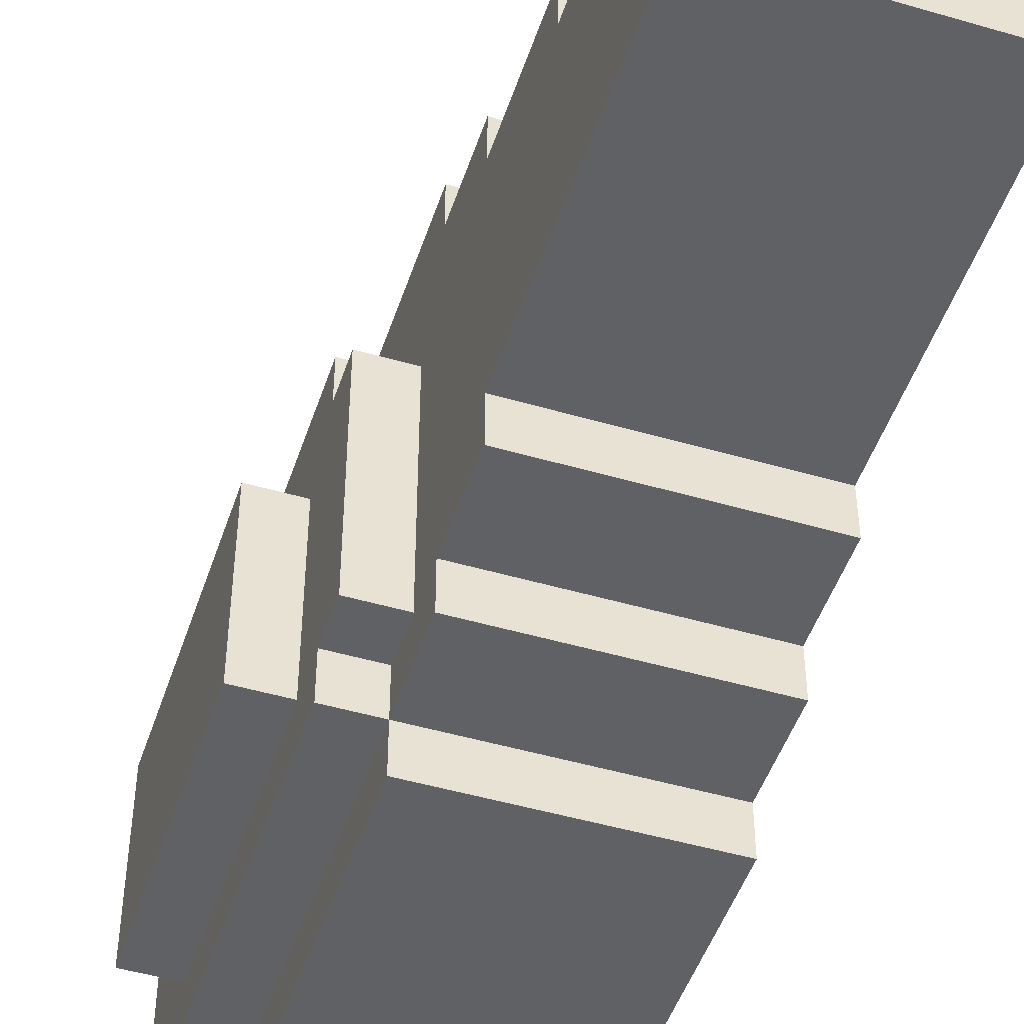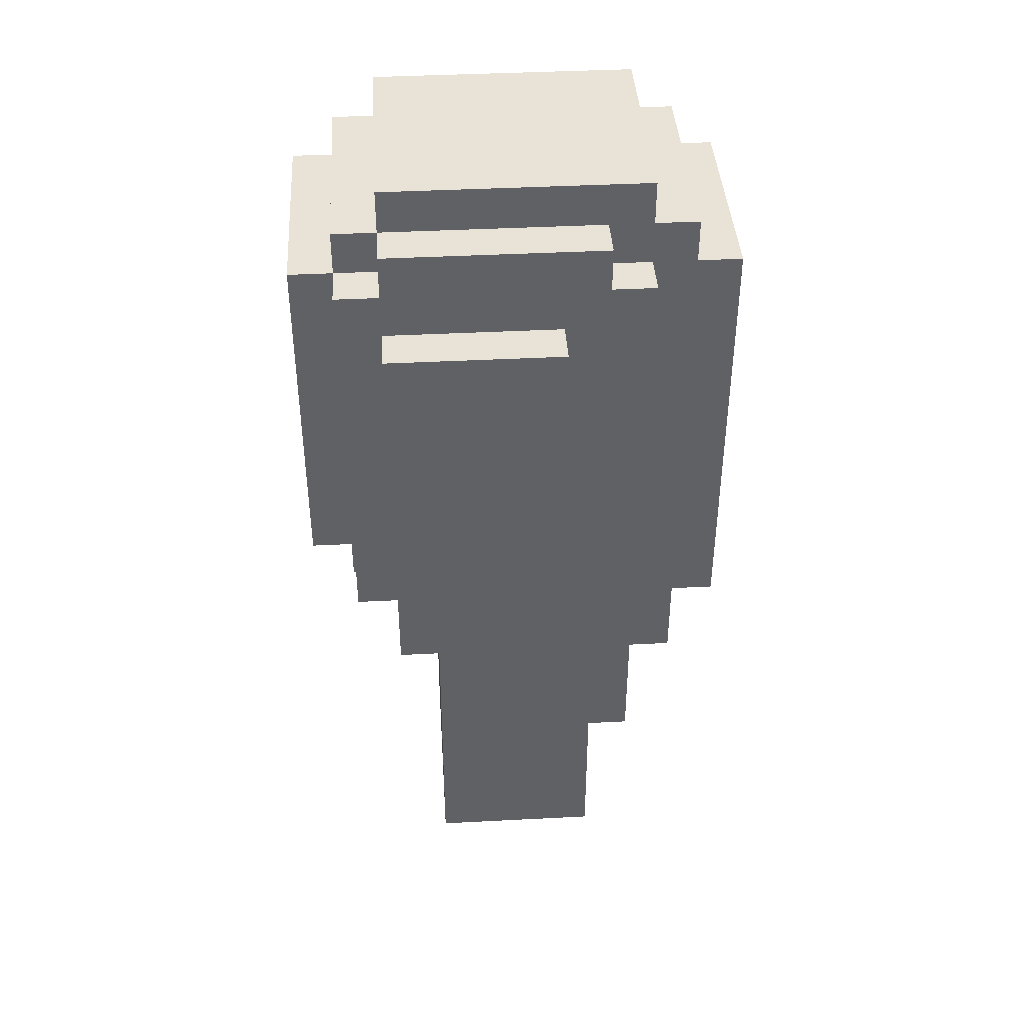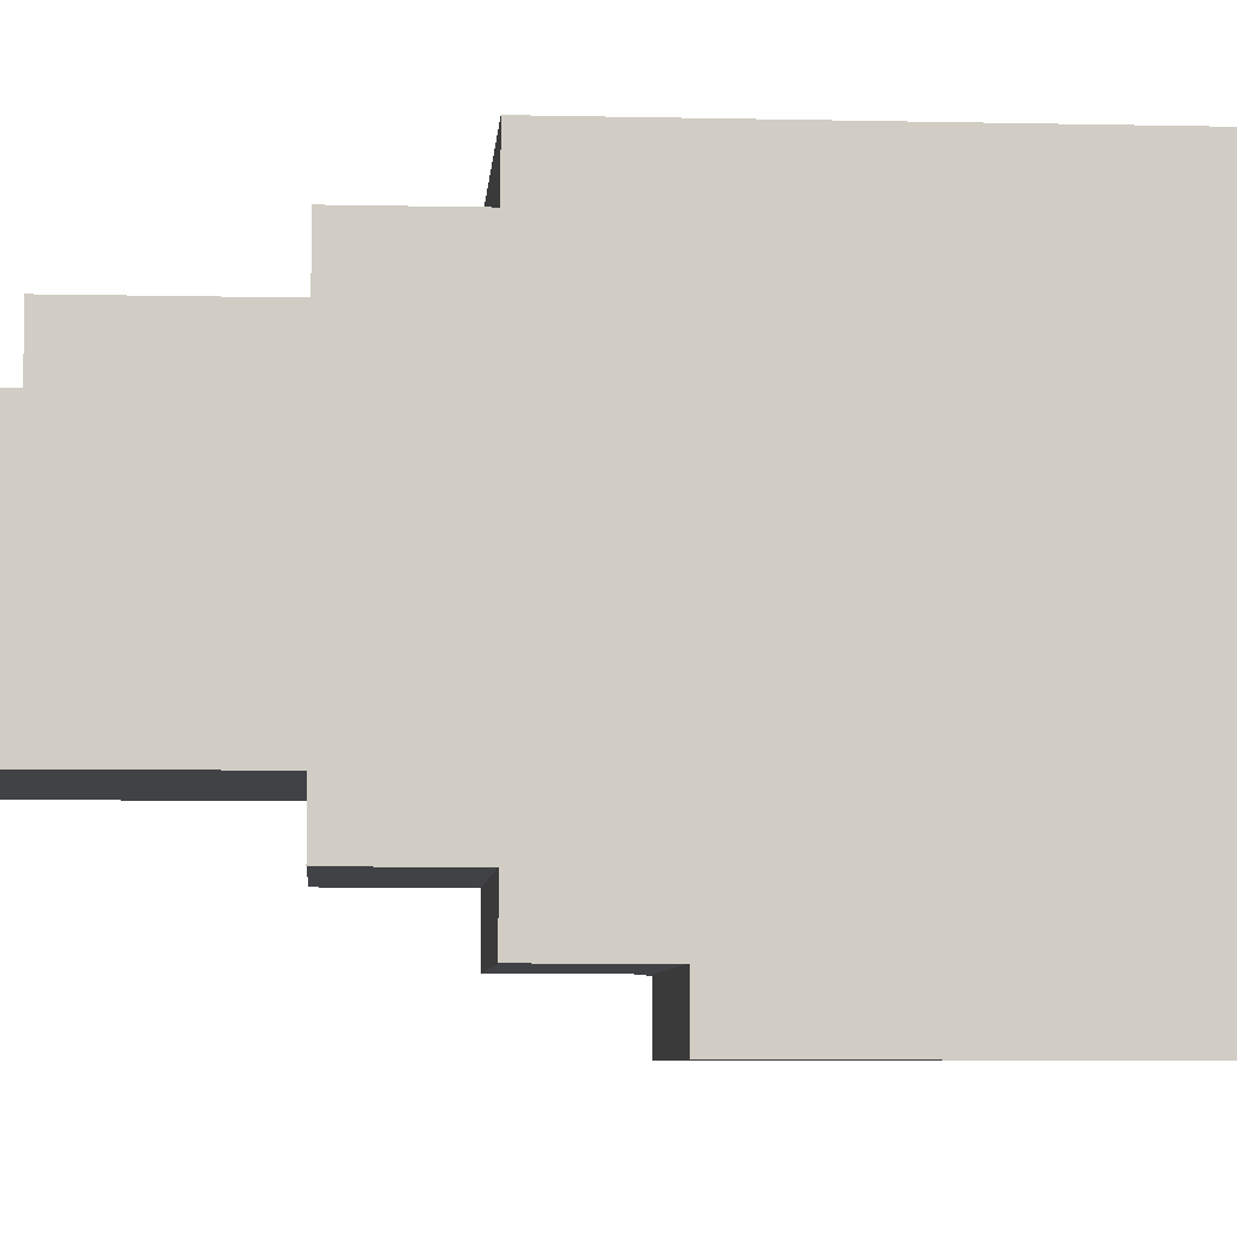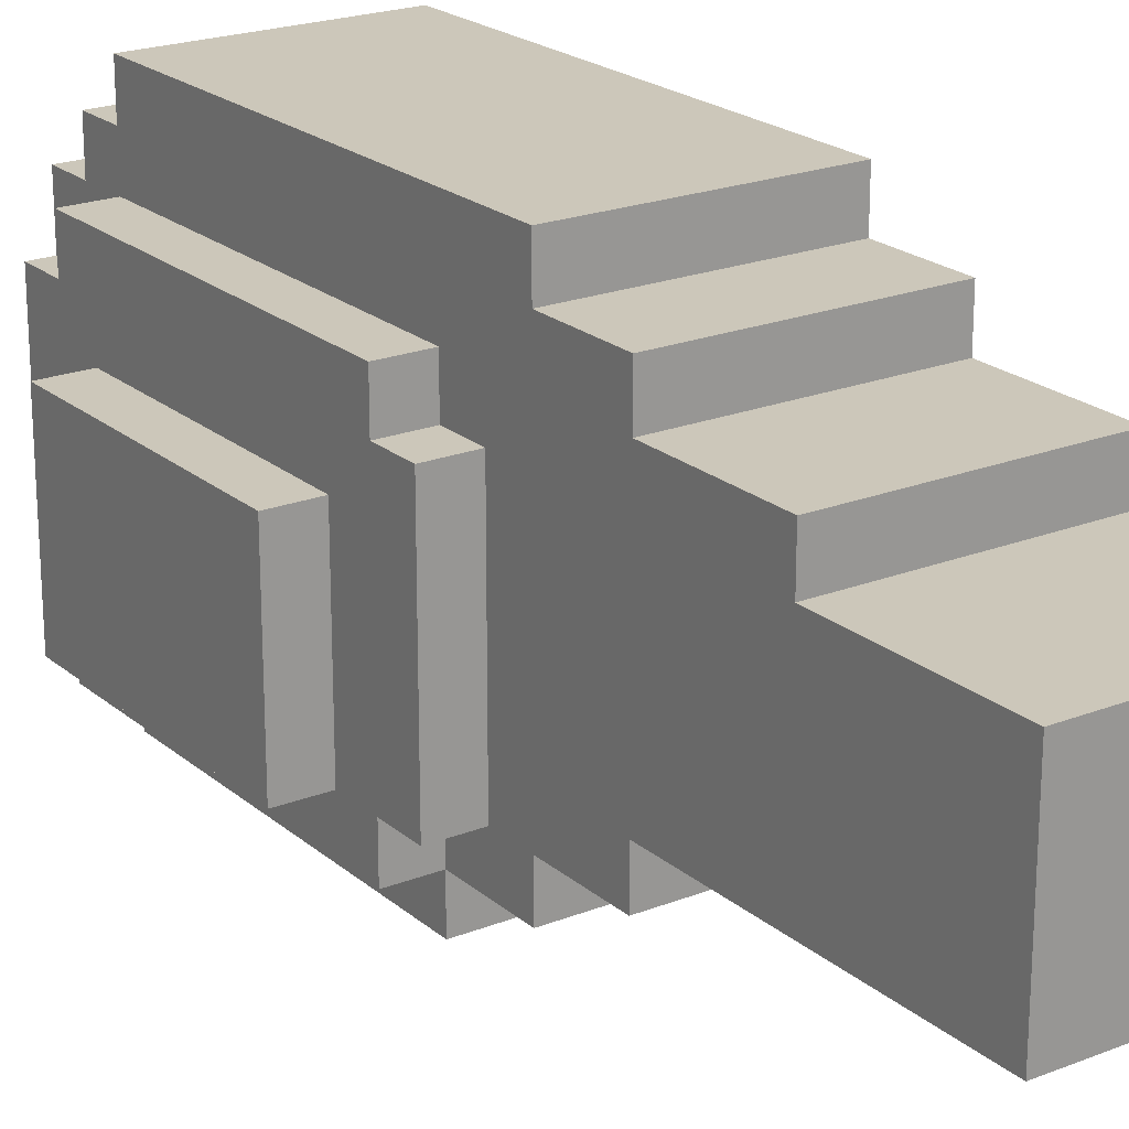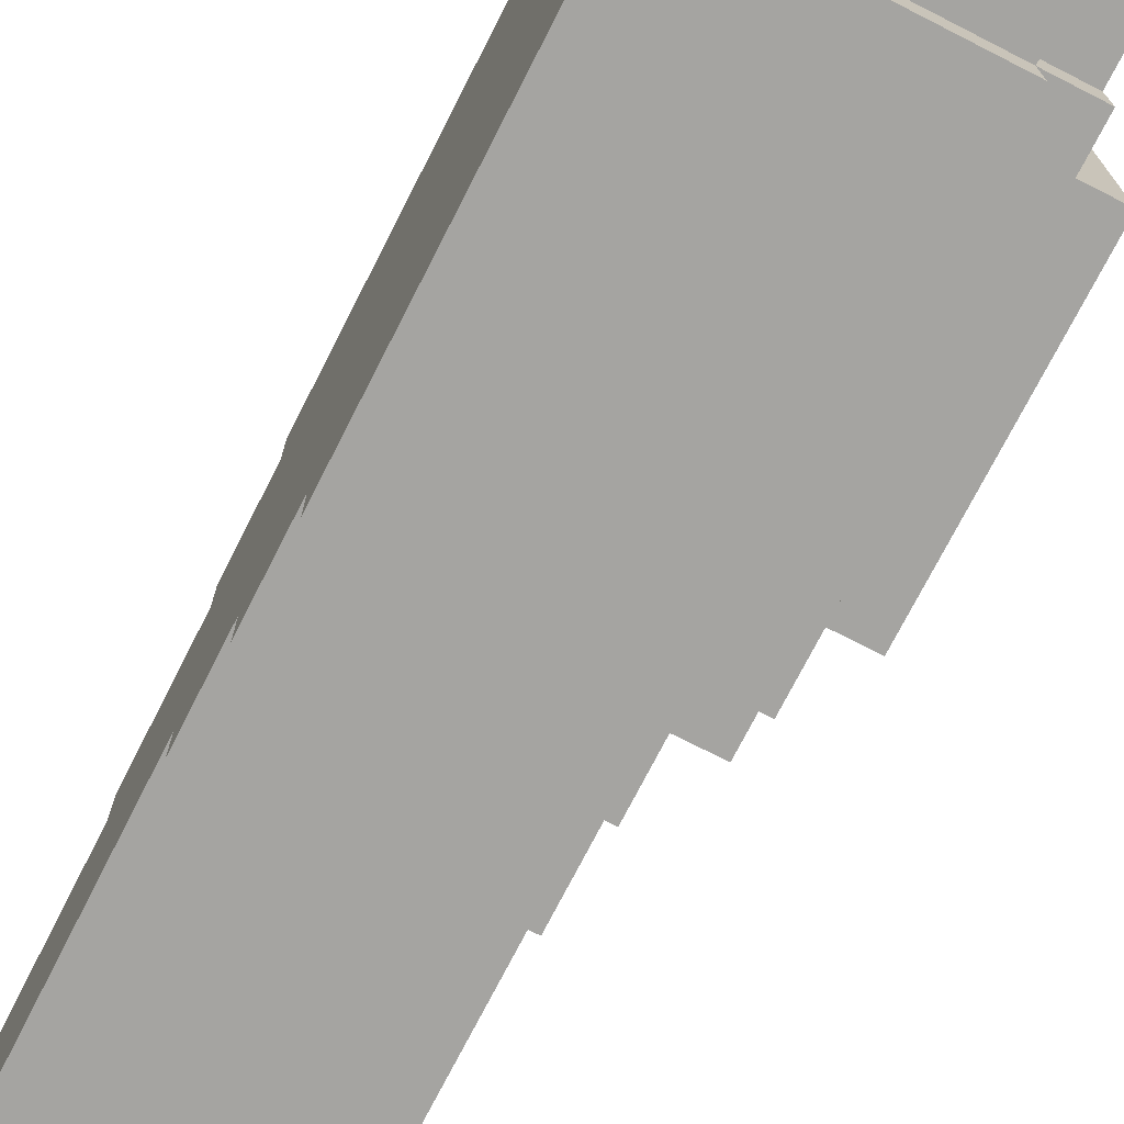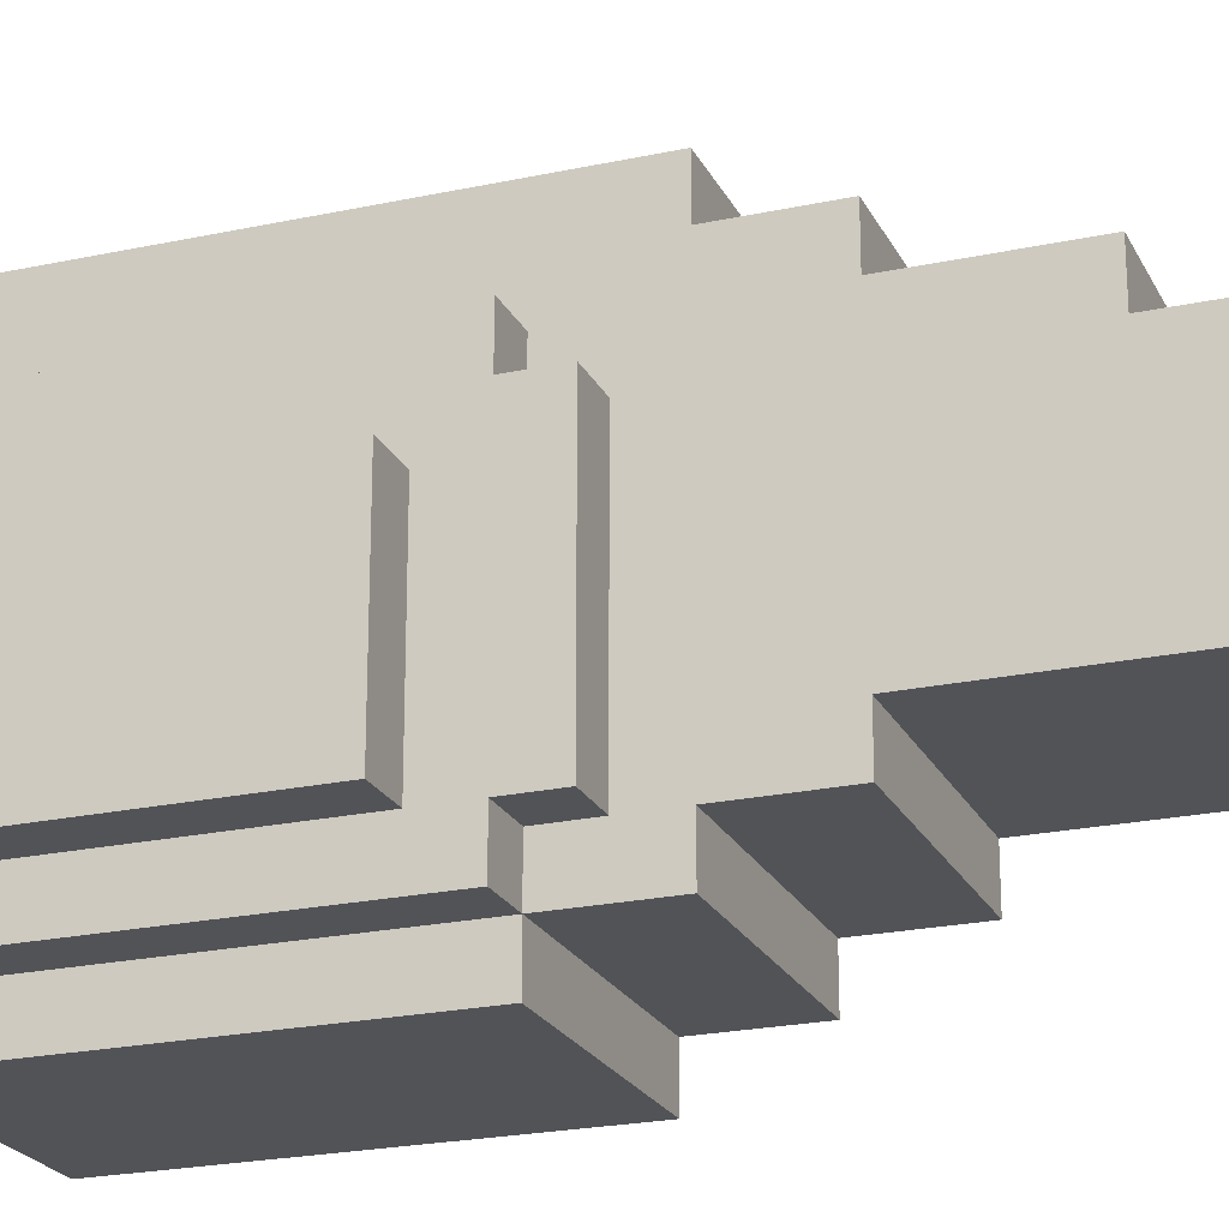
<metadata>
{"format":"obj","ext":"obj","renderer":"f3d","projection":"perspective","resolution":1024,"background":"white","views":[{"elev":-48.2,"azim":-18.1,"up":"+Z"},{"elev":41.6,"azim":-93.6,"up":"+Y"},{"elev":-6.2,"azim":86.0,"up":"+Z"},{"elev":21.5,"azim":-34.8,"up":"+Z"},{"elev":-73.2,"azim":153.0,"up":"+Z"},{"elev":-22.3,"azim":-69.4,"up":"+Z"}]}
</metadata>
<code>
o
v -1.7 2.7 0.7
v -1.7 2.7 0.3
v -1.7 3.3 0.7
v -1.7 3.3 0.3
v -1.6 2.5 0.8
v -1.6 2.5 0.3
v -1.6 2.6 0.9
v -1.6 2.6 0.8
v -1.6 2.6 0.3
v -1.6 2.6 0.2
v -1.6 2.7 0.7
v -1.6 2.7 0.3
v -1.6 3.3 0.7
v -1.6 3.3 0.3
v -1.6 3.4 0.9
v -1.6 3.4 0.8
v -1.6 3.4 0.3
v -1.6 3.4 0.2
v -1.6 3.5 0.8
v -1.6 3.5 0.3
v -1.5 1.5 0.8
v -1.5 1.5 0.4
v -1.5 1.9 0.9
v -1.5 1.9 0.8
v -1.5 2.2 1
v -1.5 2.2 0.9
v -1.5 2.2 0.4
v -1.5 2.2 0.3
v -1.5 2.4 1.1
v -1.5 2.4 1
v -1.5 2.4 0.3
v -1.5 2.4 0.2
v -1.5 2.5 0.8
v -1.5 2.5 0.3
v -1.5 2.6 0.9
v -1.5 2.6 0.8
v -1.5 2.6 0.3
v -1.5 2.6 0.2
v -1.5 2.6 0.1
v -1.5 3.4 1.1
v -1.5 3.4 1
v -1.5 3.4 0.9
v -1.5 3.4 0.8
v -1.5 3.4 0.3
v -1.5 3.4 0.2
v -1.5 3.4 0.1
v -1.5 3.5 1
v -1.5 3.5 0.9
v -1.5 3.5 0.8
v -1.5 3.5 0.3
v -1.5 3.5 0.2
v -1.5 3.6 0.9
v -1.5 3.6 0.3
v -1 1.5 0.8
v -1 1.5 0.4
v -1 1.9 0.9
v -1 1.9 0.8
v -1 2.2 1
v -1 2.2 0.9
v -1 2.2 0.4
v -1 2.2 0.3
v -1 2.4 1.1
v -1 2.4 1
v -1 2.4 0.3
v -1 2.4 0.2
v -1 2.6 0.2
v -1 2.6 0.1
v -1 3.4 1.1
v -1 3.4 1
v -1 3.4 0.2
v -1 3.4 0.1
v -1 3.5 1
v -1 3.5 0.9
v -1 3.5 0.3
v -1 3.5 0.2
v -1 3.6 0.9
v -1 3.6 0.3
v -1.5 2.4 1.1
v -1.5 3.4 1.1
v -1 2.4 1.1
v -1 3.4 1.1
v -1.5 2.2 1
v -1.5 2.4 1
v -1.5 3.4 1
v -1.5 3.5 1
v -1 2.2 1
v -1 2.4 1
v -1 3.4 1
v -1 3.5 1
v -1.6 2.6 0.9
v -1.6 3.4 0.9
v -1.5 1.9 0.9
v -1.5 2.2 0.9
v -1.5 2.6 0.9
v -1.5 3.4 0.9
v -1.5 3.5 0.9
v -1.5 3.6 0.9
v -1 1.9 0.9
v -1 2.2 0.9
v -1 3.5 0.9
v -1 3.6 0.9
v -1.6 2.5 0.8
v -1.6 2.6 0.8
v -1.6 3.4 0.8
v -1.6 3.5 0.8
v -1.5 1.5 0.8
v -1.5 1.9 0.8
v -1.5 2.5 0.8
v -1.5 2.6 0.8
v -1.5 3.4 0.8
v -1.5 3.5 0.8
v -1 1.5 0.8
v -1 1.9 0.8
v -1.7 2.7 0.7
v -1.7 3.3 0.7
v -1.6 2.7 0.7
v -1.6 3.3 0.7
v -1.5 1.5 0.4
v -1.5 2.2 0.4
v -1 1.5 0.4
v -1 2.2 0.4
v -1.7 2.7 0.3
v -1.7 3.3 0.3
v -1.6 2.5 0.3
v -1.6 2.6 0.3
v -1.6 2.7 0.3
v -1.6 3.3 0.3
v -1.6 3.4 0.3
v -1.6 3.5 0.3
v -1.5 2.2 0.3
v -1.5 2.4 0.3
v -1.5 2.5 0.3
v -1.5 2.6 0.3
v -1.5 3.4 0.3
v -1.5 3.5 0.3
v -1.5 3.6 0.3
v -1 2.2 0.3
v -1 2.4 0.3
v -1 3.5 0.3
v -1 3.6 0.3
v -1.6 2.6 0.2
v -1.6 3.4 0.2
v -1.5 2.4 0.2
v -1.5 2.6 0.2
v -1.5 3.4 0.2
v -1.5 3.5 0.2
v -1 2.4 0.2
v -1 2.6 0.2
v -1 3.4 0.2
v -1 3.5 0.2
v -1.5 2.6 0.1
v -1.5 3.4 0.1
v -1 2.6 0.1
v -1 3.4 0.1
v -1.5 1.5 0.8
v -1 1.5 0.8
v -1.4 1.5 0.7
v -1.1 1.5 0.7
v -1.4 1.5 0.5
v -1.1 1.5 0.5
v -1.5 1.5 0.4
v -1 1.5 0.4
v -1.5 1.9 0.9
v -1 1.9 0.9
v -1.5 1.9 0.8
v -1 1.9 0.8
v -1.5 2.2 1
v -1 2.2 1
v -1.5 2.2 0.9
v -1 2.2 0.9
v -1.5 2.2 0.4
v -1 2.2 0.4
v -1.5 2.2 0.3
v -1 2.2 0.3
v -1.5 2.4 1.1
v -1 2.4 1.1
v -1.5 2.4 1
v -1 2.4 1
v -1.5 2.4 0.3
v -1 2.4 0.3
v -1.5 2.4 0.2
v -1 2.4 0.2
v -1.6 2.5 0.8
v -1.5 2.5 0.8
v -1.6 2.5 0.3
v -1.5 2.5 0.3
v -1.6 2.6 0.9
v -1.5 2.6 0.9
v -1.6 2.6 0.8
v -1.5 2.6 0.8
v -1.6 2.6 0.3
v -1.5 2.6 0.3
v -1.6 2.6 0.2
v -1.5 2.6 0.2
v -1 2.6 0.2
v -1.5 2.6 0.1
v -1 2.6 0.1
v -1.7 2.7 0.7
v -1.6 2.7 0.7
v -1.7 2.7 0.3
v -1.6 2.7 0.3
v -1.7 3.3 0.7
v -1.6 3.3 0.7
v -1.7 3.3 0.3
v -1.6 3.3 0.3
v -1.5 3.4 1.1
v -1 3.4 1.1
v -1.5 3.4 1
v -1 3.4 1
v -1.6 3.4 0.9
v -1.5 3.4 0.9
v -1.6 3.4 0.8
v -1.5 3.4 0.8
v -1.6 3.4 0.3
v -1.5 3.4 0.3
v -1.6 3.4 0.2
v -1.5 3.4 0.2
v -1 3.4 0.2
v -1.5 3.4 0.1
v -1 3.4 0.1
v -1.5 3.5 1
v -1 3.5 1
v -1.5 3.5 0.9
v -1 3.5 0.9
v -1.6 3.5 0.8
v -1.5 3.5 0.8
v -1.6 3.5 0.3
v -1.5 3.5 0.3
v -1 3.5 0.3
v -1.5 3.5 0.2
v -1 3.5 0.2
v -1.5 3.6 0.9
v -1 3.6 0.9
v -1.5 3.6 0.3
v -1 3.6 0.3
f 3 2 1
f 4 2 3
f 8 6 5
f 9 6 8
f 11 8 7
f 11 10 9
f 11 9 8
f 12 10 11
f 13 11 7
f 14 10 12
f 15 13 7
f 15 14 13
f 16 14 15
f 17 10 14
f 17 14 16
f 18 10 17
f 19 17 16
f 20 17 19
f 24 22 21
f 26 24 23
f 27 22 24
f 27 24 26
f 30 26 25
f 30 28 27
f 30 27 26
f 31 28 30
f 33 30 29
f 33 32 31
f 33 31 30
f 34 32 33
f 35 33 29
f 36 33 35
f 37 32 34
f 38 32 37
f 40 35 29
f 41 35 40
f 42 35 41
f 45 39 38
f 46 39 45
f 47 43 42
f 47 42 41
f 48 43 47
f 49 43 48
f 50 45 44
f 51 45 50
f 52 49 48
f 52 50 49
f 53 50 52
f 54 55 57
f 56 57 59
f 57 55 60
f 59 57 60
f 58 59 63
f 60 61 63
f 59 60 63
f 63 61 64
f 62 63 66
f 64 65 66
f 63 64 66
f 62 66 68
f 66 67 68
f 68 67 69
f 69 67 70
f 70 67 71
f 69 70 72
f 72 70 73
f 73 70 74
f 74 70 75
f 73 74 76
f 76 74 77
f 80 79 78
f 81 79 80
f 86 83 82
f 87 83 86
f 88 85 84
f 89 85 88
f 94 91 90
f 95 91 94
f 98 93 92
f 99 93 98
f 100 97 96
f 101 97 100
f 108 103 102
f 109 103 108
f 110 105 104
f 111 105 110
f 112 107 106
f 113 107 112
f 116 115 114
f 117 115 116
f 118 119 120
f 120 119 121
f 122 123 126
f 126 123 127
f 124 125 132
f 132 125 133
f 128 129 134
f 134 129 135
f 130 131 137
f 137 131 138
f 135 136 139
f 139 136 140
f 141 142 144
f 144 142 145
f 143 144 147
f 147 144 148
f 145 146 149
f 149 146 150
f 151 152 153
f 153 152 154
f 157 156 155
f 158 156 157
f 159 157 155
f 159 158 157
f 160 156 158
f 160 158 159
f 161 159 155
f 161 160 159
f 162 156 160
f 162 160 161
f 165 164 163
f 166 164 165
f 169 168 167
f 170 168 169
f 173 172 171
f 174 172 173
f 177 176 175
f 178 176 177
f 181 180 179
f 182 180 181
f 185 184 183
f 186 184 185
f 189 188 187
f 190 188 189
f 193 192 191
f 194 192 193
f 196 195 194
f 197 195 196
f 200 199 198
f 201 199 200
f 202 203 204
f 204 203 205
f 206 207 208
f 208 207 209
f 210 211 212
f 212 211 213
f 214 215 216
f 216 215 217
f 217 218 219
f 219 218 220
f 221 222 223
f 223 222 224
f 225 226 227
f 227 226 228
f 228 229 230
f 230 229 231
f 232 233 234
f 234 233 235

</code>
